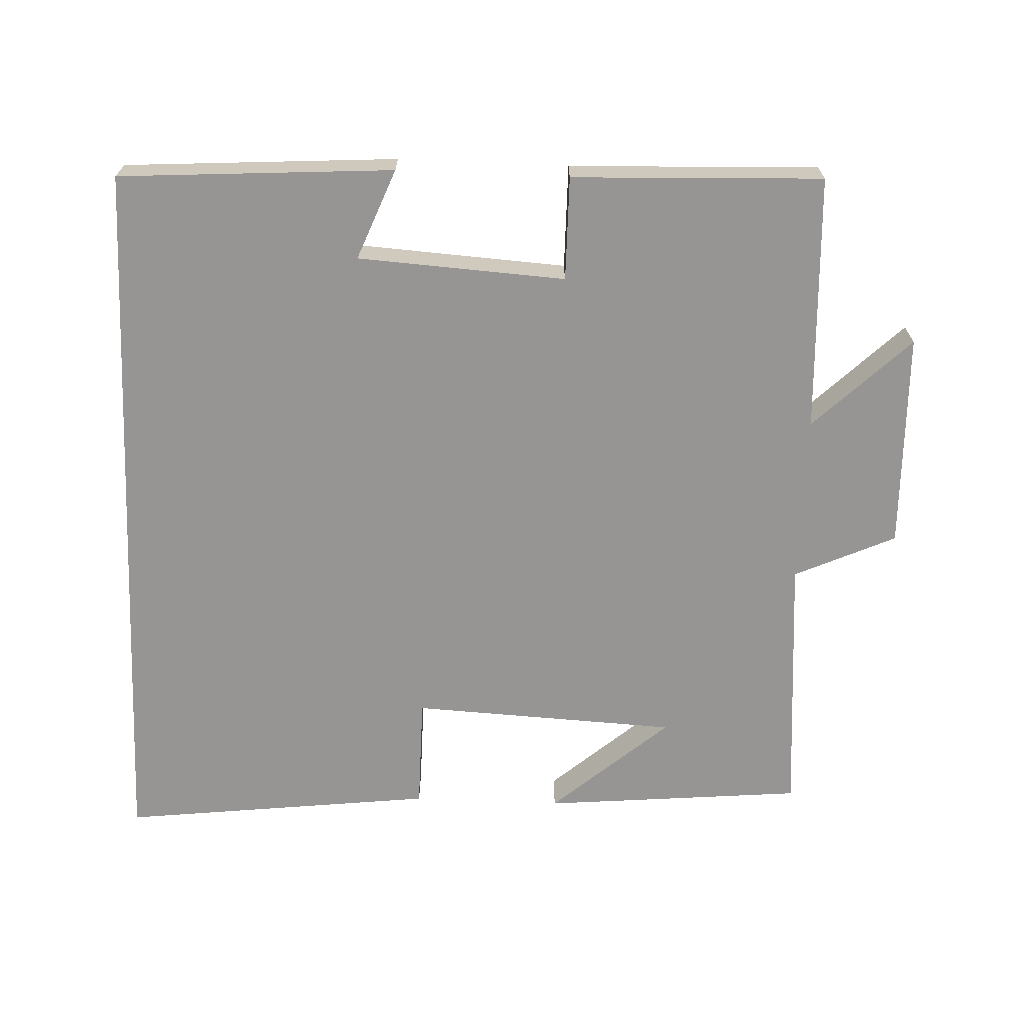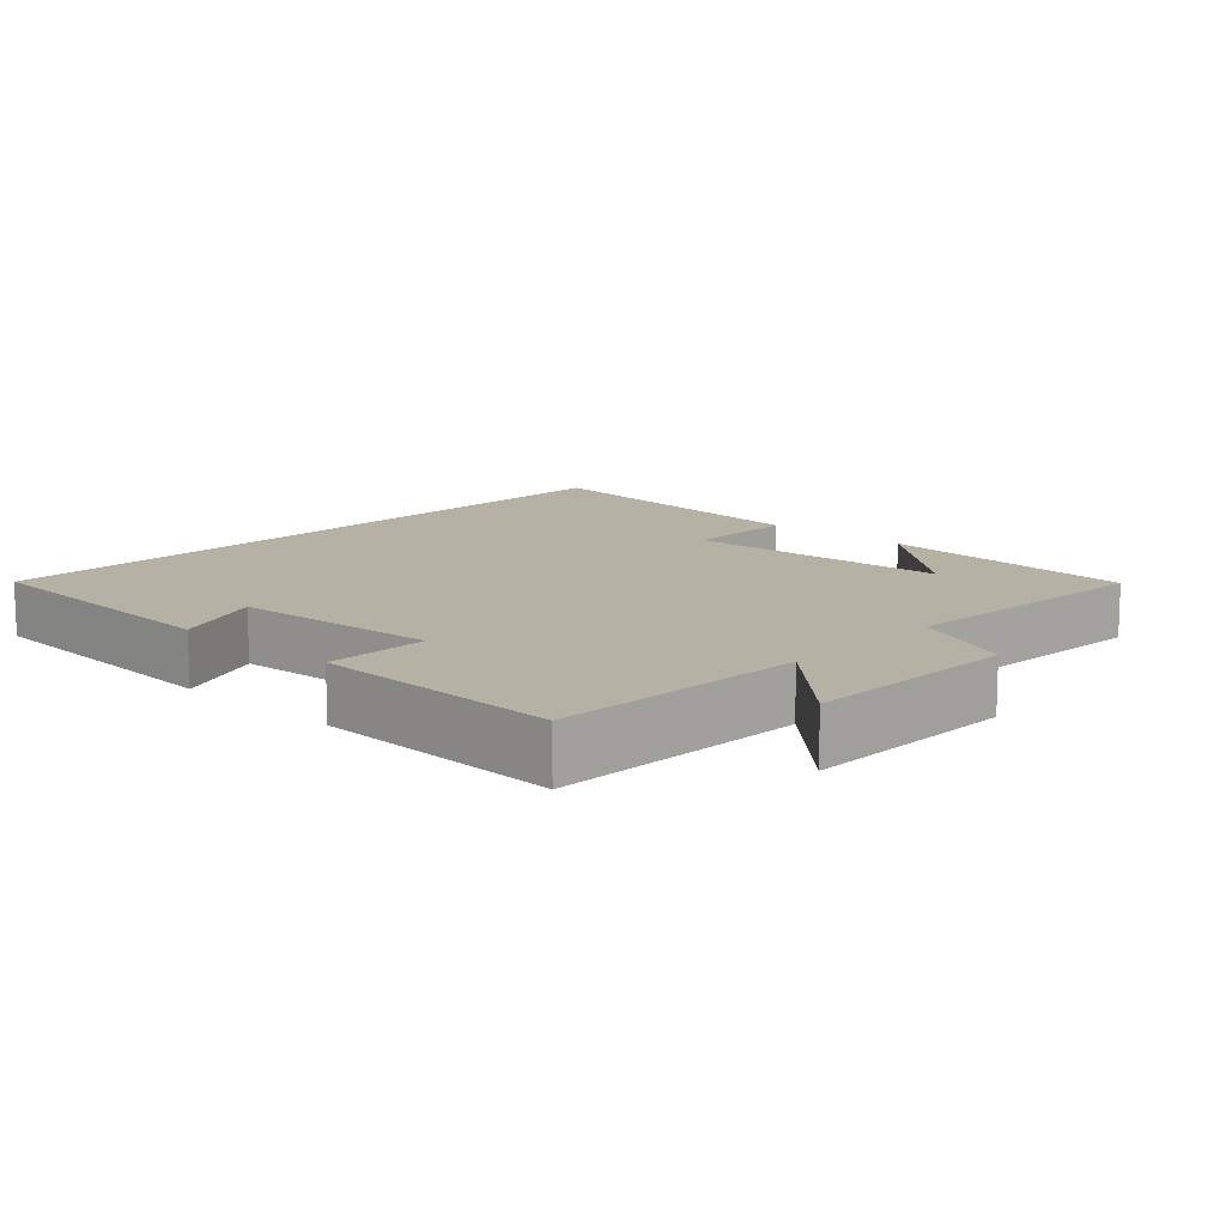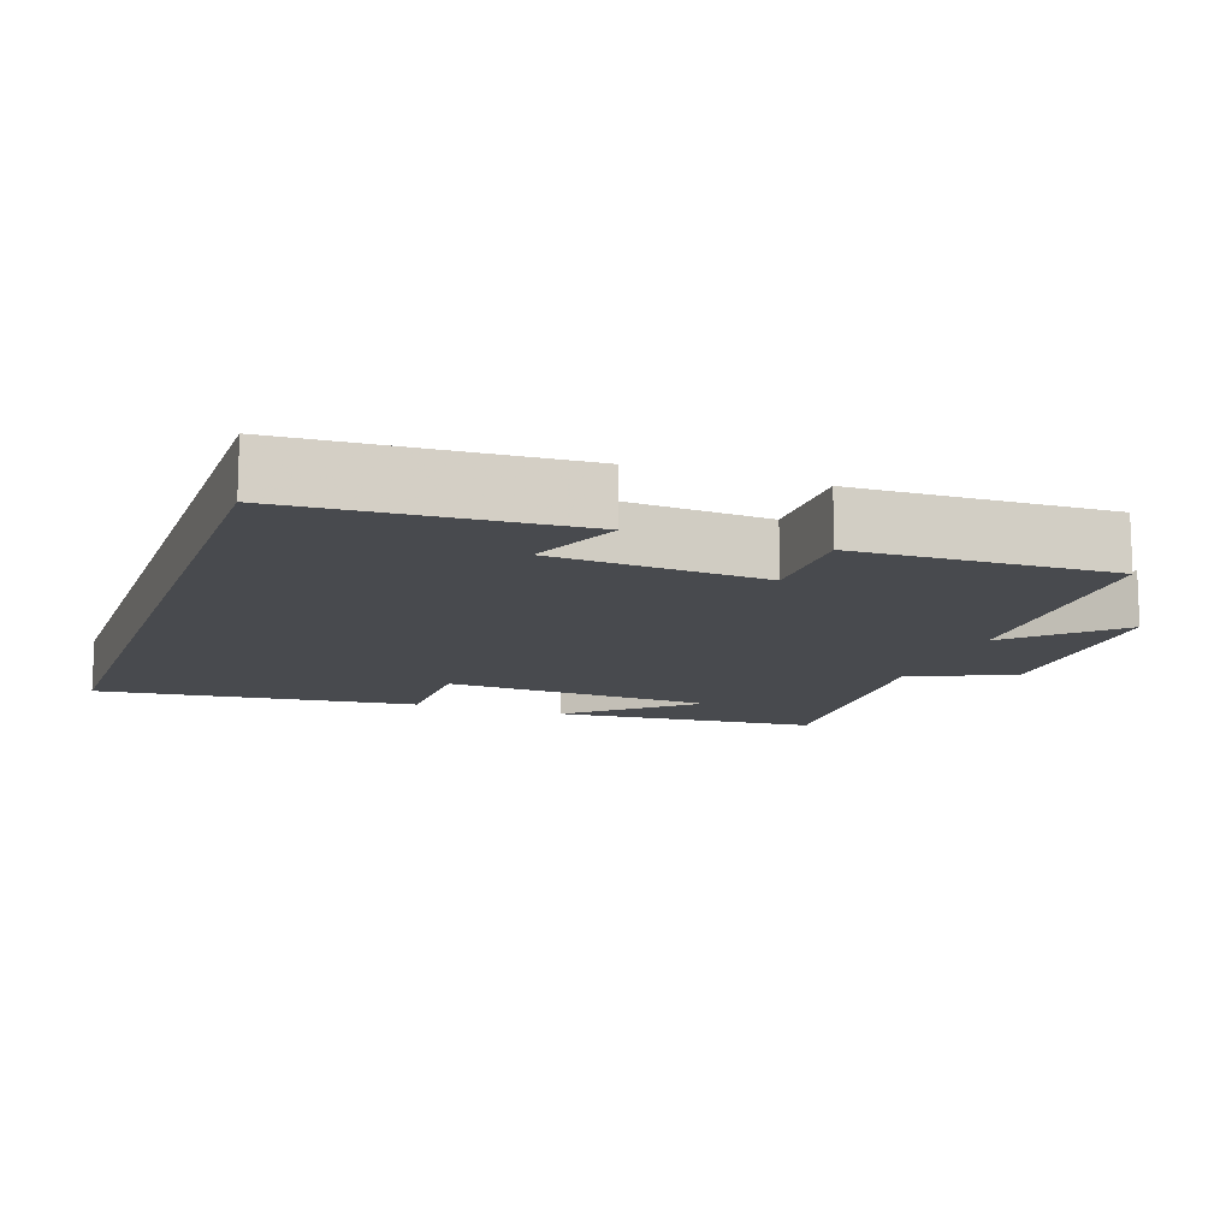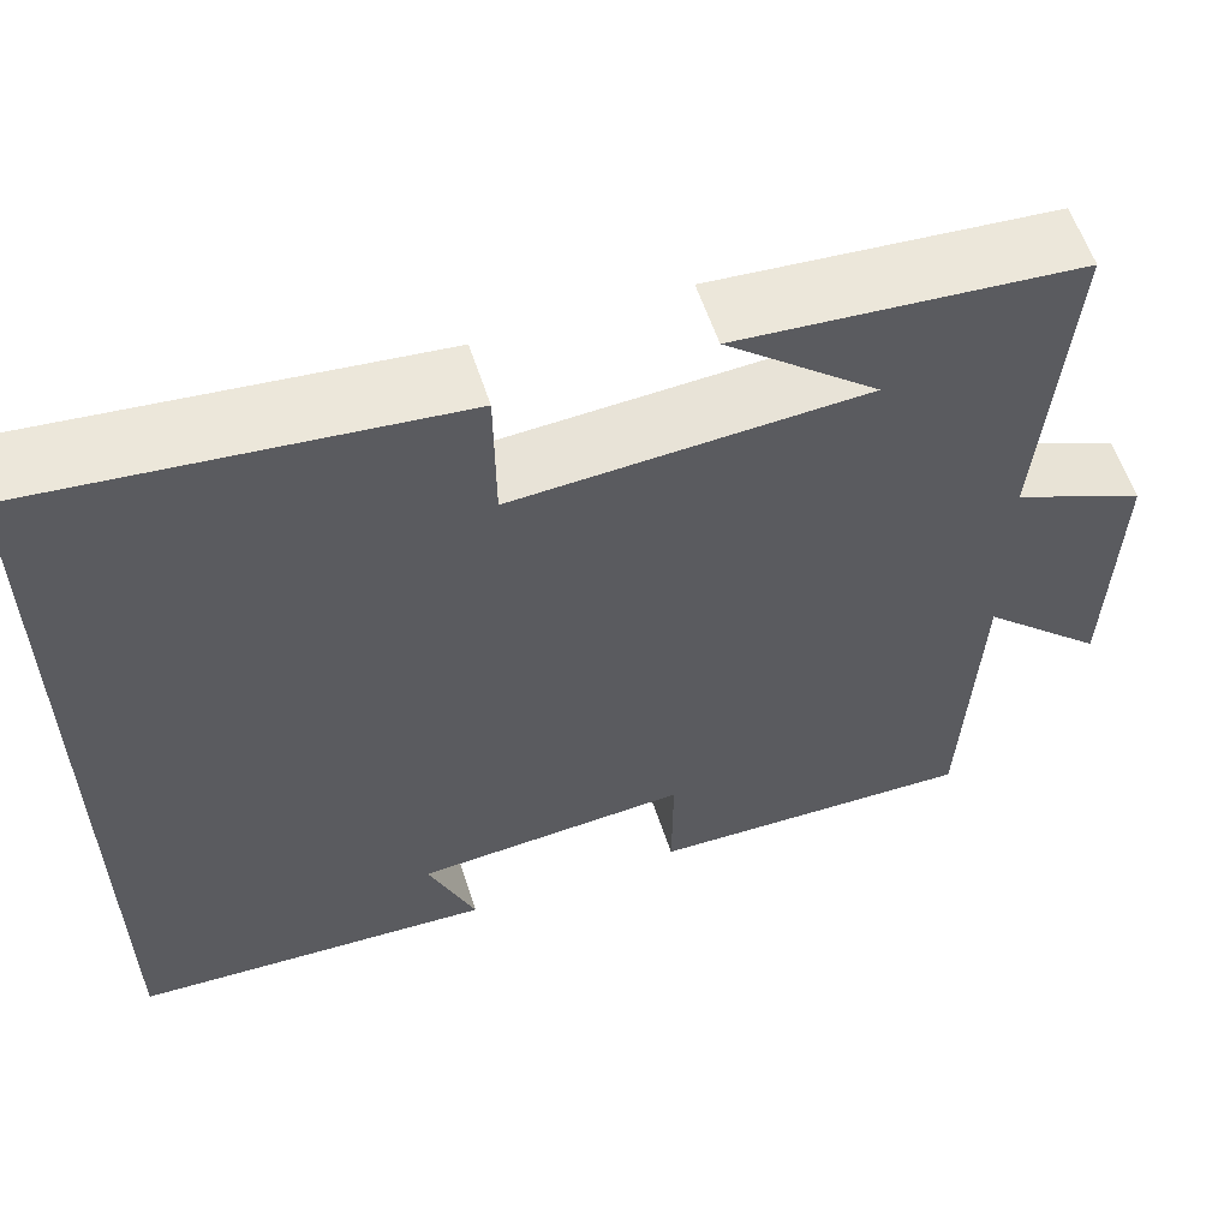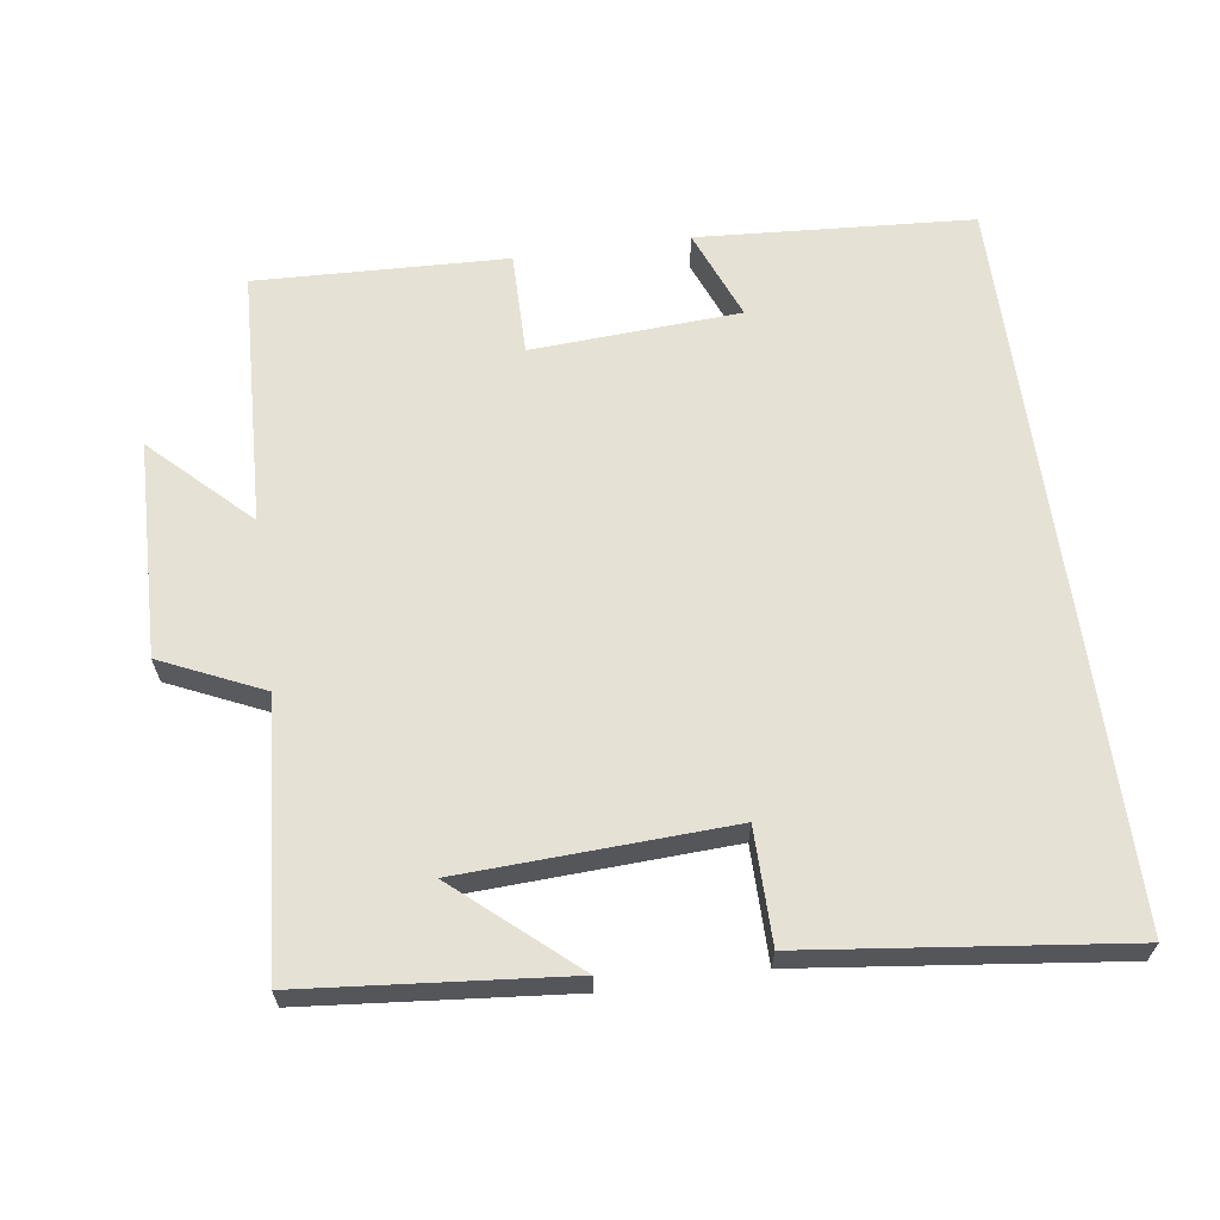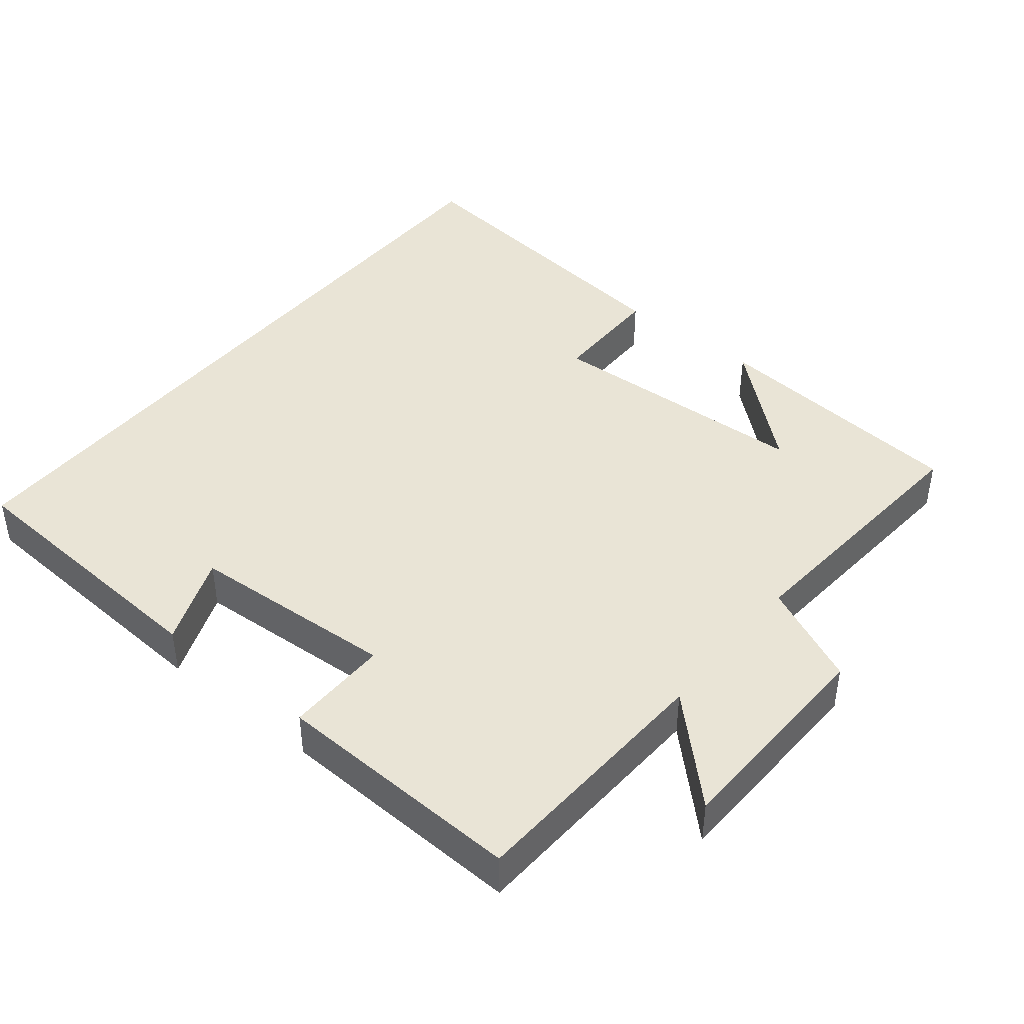
<metadata>
{"format":"obj","ext":"obj","renderer":"f3d","projection":"perspective","resolution":1024,"background":"white","views":[{"elev":-67.5,"azim":177.6,"up":"+Y"},{"elev":12.0,"azim":-137.2,"up":"+Y"},{"elev":-12.8,"azim":160.3,"up":"+Y"},{"elev":59.0,"azim":161.8,"up":"+Z"},{"elev":64.1,"azim":-8.0,"up":"+Y"},{"elev":42.7,"azim":-140.9,"up":"+Y"}]}
</metadata>
<code>
v -0.529 0.07 0.466
v -0.159 0.07 0.5
v -0.324 0.07 0.357
v 0.054 0.07 0.339
v 0.055 0.07 0.5
v 0.5 0.07 0.553
v 0.5 0.07 -0.475
v 0.112 0.07 -0.5
v 0.163 0.07 -0.372
v -0.131 0.07 -0.354
v -0.13 0.07 -0.5
v -0.484 0.07 -0.513
v -0.5 0.07 -0.151
v -0.635 0.07 -0.282
v -0.643 0.07 0.024
v -0.5 0.07 0.089
v -0.529 0 0.466
v -0.159 0 0.5
v -0.324 0 0.357
v 0.054 0 0.339
v 0.055 0 0.5
v 0.5 0 0.553
v 0.5 0 -0.475
v 0.112 0 -0.5
v 0.163 0 -0.372
v -0.131 0 -0.354
v -0.13 0 -0.5
v -0.484 0 -0.513
v -0.5 0 -0.151
v -0.635 0 -0.282
v -0.643 0 0.024
v -0.5 0 0.089
f 13 14 15 16
f 12 13 16
f 11 12 16
f 10 11 16
f 9 10 16 1
f 7 8 9
f 6 7 9
f 5 6 9
f 4 5 9
f 3 4 9
f 3 9 1
f 1 2 3
f 32 31 30 29
f 32 29 28
f 32 28 27
f 32 27 26
f 17 32 26 25
f 25 24 23
f 25 23 22
f 25 22 21
f 25 21 20
f 25 20 19
f 17 25 19
f 19 18 17
f 1 17 18 2
f 2 18 19 3
f 3 19 20 4
f 4 20 21 5
f 5 21 22 6
f 6 22 23 7
f 7 23 24 8
f 8 24 25 9
f 9 25 26 10
f 10 26 27 11
f 11 27 28 12
f 12 28 29 13
f 13 29 30 14
f 14 30 31 15
f 15 31 32 16
f 16 32 17 1

</code>
